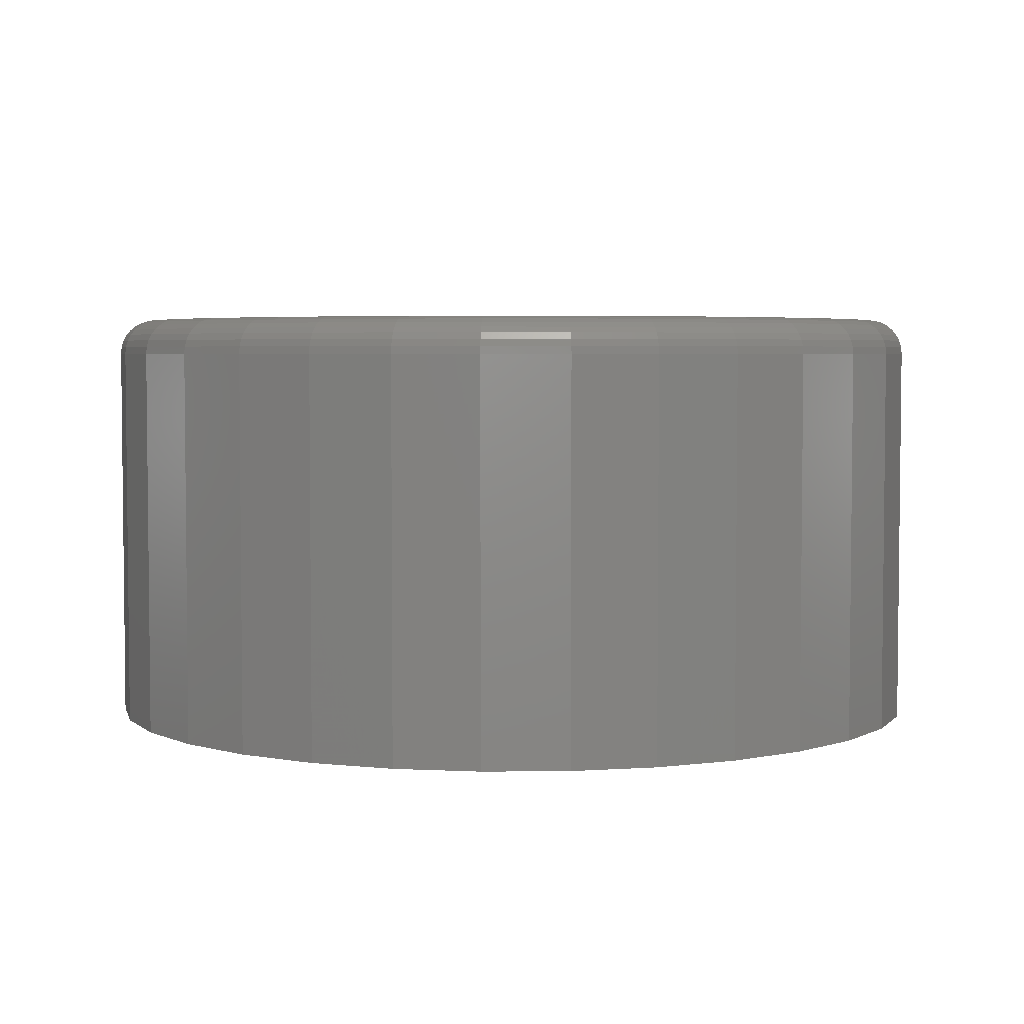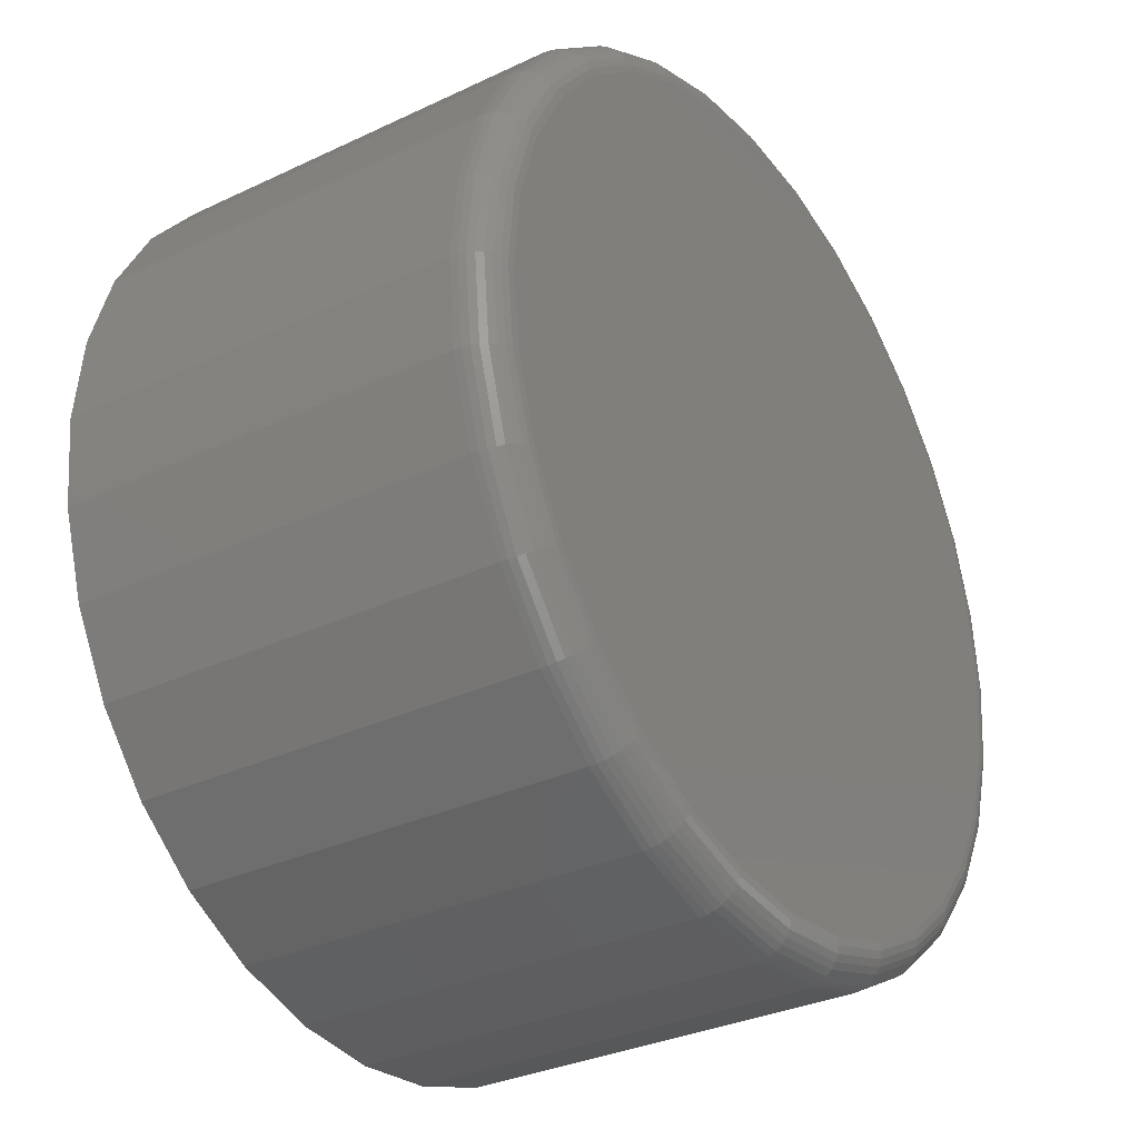
<metadata>
{"format":"stl","ext":"stl","renderer":"f3d","projection":"perspective","resolution":1024,"background":"white","views":[{"elev":4.1,"azim":-131.1,"up":"+Y"},{"elev":-31.8,"azim":123.8,"up":"+Z"}]}
</metadata>
<code>
# stl→obj: 320 verts, 636 faces
v 0.007895 8.414e-17 0.08692
v 0.02485 8.603e-17 0.08525
v -0.009063 8.226e-17 0.08525
v -0.02537 8.045e-17 0.08031
v 0.04116 8.784e-17 0.08031
v -0.0404 7.878e-17 0.07227
v 0.05619 8.95e-17 0.07227
v -0.05357 7.732e-17 0.06146
v 0.06936 9.097e-17 0.06146
v 0.05619 8.95e-17 -0.07227
v -0.0404 7.878e-17 -0.07227
v 0.06936 9.097e-17 -0.06146
v -0.02537 8.045e-17 -0.08031
v 0.04116 8.784e-17 -0.08031
v -0.009063 8.226e-17 -0.08525
v 0.02485 8.603e-17 -0.08525
v 0.007895 8.414e-17 -0.08692
v -0.05357 7.732e-17 -0.06146
v -0.06438 7.612e-17 -0.04829
v 0.08017 9.217e-17 -0.04829
v -0.07241 7.523e-17 -0.03326
v 0.0882 9.306e-17 -0.03326
v -0.07736 7.468e-17 -0.01696
v 0.09315 9.361e-17 -0.01696
v -0.07903 7.449e-17 -1.954e-16
v 0.09482 9.379e-17 -8.356e-17
v -0.07736 7.468e-17 0.01696
v 0.09315 9.361e-17 0.01696
v -0.07241 7.523e-17 0.03326
v 0.0882 9.306e-17 0.03326
v -0.06438 7.612e-17 0.04829
v 0.08017 9.217e-17 0.04829
v 0.1026 -0.007812 -2.669e-16
v 0.1026 -0.09375 -7.541e-17
v 0.1008 -0.007812 -0.01848
v 0.1008 -0.09375 -0.01848
v 0.09542 -0.007812 -0.03625
v 0.09542 -0.09375 -0.03625
v 0.08667 -0.007812 -0.05263
v 0.08667 -0.09375 -0.05263
v 0.07488 -0.007812 -0.06699
v 0.07488 -0.09375 -0.06699
v 0.06053 -0.007812 -0.07877
v 0.06053 -0.09375 -0.07877
v 0.04415 -0.007812 -0.08753
v 0.04415 -0.09375 -0.08753
v 0.02638 -0.007812 -0.09292
v 0.02638 -0.09375 -0.09292
v 0.007895 -0.007812 -0.09474
v 0.007895 -0.09375 -0.09474
v -0.01059 -0.007812 -0.09292
v -0.01059 -0.09375 -0.09292
v -0.02836 -0.007812 -0.08753
v -0.02836 -0.09375 -0.08753
v -0.04474 -0.007812 -0.07877
v -0.04474 -0.09375 -0.07877
v -0.05909 -0.007812 -0.06699
v -0.05909 -0.09375 -0.06699
v -0.07088 -0.007812 -0.05263
v -0.07088 -0.09375 -0.05263
v -0.07963 -0.007812 -0.03625
v -0.07963 -0.09375 -0.03625
v -0.08502 -0.007812 -0.01848
v -0.08502 -0.09375 -0.01848
v -0.08684 -0.007812 -5.802e-18
v -0.08684 -0.09375 -5.802e-18
v -0.08502 -0.007812 0.01848
v -0.08502 -0.09375 0.01848
v -0.07963 -0.007812 0.03625
v -0.07963 -0.09375 0.03625
v -0.07088 -0.007812 0.05263
v -0.07088 -0.09375 0.05263
v -0.05909 -0.007812 0.06699
v -0.05909 -0.09375 0.06699
v -0.04474 -0.007812 0.07877
v -0.04474 -0.09375 0.07877
v -0.02836 -0.007812 0.08753
v -0.02836 -0.09375 0.08753
v -0.01059 -0.007812 0.09292
v -0.01059 -0.09375 0.09292
v 0.007895 -0.007812 0.09474
v 0.007895 -0.09375 0.09474
v 0.02638 -0.007812 0.09292
v 0.02638 -0.09375 0.09292
v 0.04415 -0.007812 0.08753
v 0.04415 -0.09375 0.08753
v 0.06053 -0.007812 0.07877
v 0.06053 -0.09375 0.07877
v 0.07488 -0.007812 0.06699
v 0.07488 -0.09375 0.06699
v 0.08667 -0.007812 0.05263
v 0.08667 -0.09375 0.05263
v 0.09542 -0.007812 0.03625
v 0.09542 -0.09375 0.03625
v 0.1008 -0.007812 0.01848
v 0.1008 -0.09375 0.01848
v 0.1025 -0.006288 -9.021e-17
v 0.1007 -0.006288 -0.01845
v 0.102 -0.004823 -9.021e-17
v 0.1002 -0.004823 -0.01837
v 0.1013 -0.003472 -8.328e-17
v 0.09952 -0.003472 -0.01823
v 0.1003 -0.002288 -8.328e-17
v 0.09857 -0.002288 -0.01804
v 0.09916 -0.001317 -8.329e-17
v 0.09741 -0.001317 -0.0178
v 0.09781 -0.0005947 -8.329e-17
v 0.09608 -0.0005947 -0.01754
v 0.09634 -0.0001501 -8.329e-17
v 0.09464 -0.0001501 -0.01726
v -0.08487 -0.006288 -0.01845
v -0.08669 -0.006288 -1.874e-16
v -0.08444 -0.004823 -0.01837
v -0.08625 -0.004823 -1.943e-16
v -0.08373 -0.003472 -0.01823
v -0.08553 -0.003472 -2.012e-16
v -0.08278 -0.002288 -0.01804
v -0.08455 -0.002288 -2.012e-16
v -0.08162 -0.001317 -0.0178
v -0.08337 -0.001317 -1.943e-16
v -0.08029 -0.0005947 -0.01754
v -0.08202 -0.0005947 -1.943e-16
v -0.07885 -0.0001501 -0.01726
v -0.08055 -0.0001501 -1.804e-16
v -0.07949 -0.006288 -0.0362
v -0.07908 -0.004823 -0.03603
v -0.07841 -0.003472 -0.03575
v -0.07752 -0.002288 -0.03538
v -0.07642 -0.001317 -0.03493
v -0.07518 -0.0005947 -0.03441
v -0.07382 -0.0001501 -0.03385
v -0.07075 -0.006288 -0.05255
v -0.07038 -0.004823 -0.0523
v -0.06978 -0.003472 -0.0519
v -0.06897 -0.002288 -0.05136
v -0.06799 -0.001317 -0.0507
v -0.06687 -0.0005947 -0.04995
v -0.06565 -0.0001501 -0.04914
v -0.05899 -0.006288 -0.06688
v -0.05867 -0.004823 -0.06657
v -0.05816 -0.003472 -0.06606
v -0.05748 -0.002288 -0.06537
v -0.05664 -0.001317 -0.06453
v -0.05568 -0.0005947 -0.06358
v -0.05465 -0.0001501 -0.06254
v -0.04465 -0.006288 -0.07865
v -0.04441 -0.004823 -0.07828
v -0.04401 -0.003472 -0.07768
v -0.04347 -0.002288 -0.07687
v -0.04281 -0.001317 -0.07588
v -0.04206 -0.0005947 -0.07476
v -0.04124 -0.0001501 -0.07354
v -0.0283 -0.006288 -0.08739
v -0.02813 -0.004823 -0.08698
v -0.02786 -0.003472 -0.08631
v -0.02748 -0.002288 -0.08541
v -0.02703 -0.001317 -0.08432
v -0.02651 -0.0005947 -0.08307
v -0.02595 -0.0001501 -0.08172
v -0.01056 -0.006288 -0.09277
v -0.01047 -0.004823 -0.09233
v -0.01033 -0.003472 -0.09163
v -0.01014 -0.002288 -0.09067
v -0.00991 -0.001317 -0.08951
v -0.009647 -0.0005947 -0.08819
v -0.009361 -0.0001501 -0.08675
v 0.007895 -0.006288 -0.09459
v 0.007895 -0.004823 -0.09414
v 0.007895 -0.003472 -0.09342
v 0.007895 -0.002288 -0.09245
v 0.007895 -0.001317 -0.09126
v 0.007895 -0.0005947 -0.08991
v 0.007895 -0.0001501 -0.08845
v 0.02635 -0.006288 -0.09277
v 0.02626 -0.004823 -0.09233
v 0.02612 -0.003472 -0.09163
v 0.02593 -0.002288 -0.09067
v 0.0257 -0.001317 -0.08951
v 0.02544 -0.0005947 -0.08819
v 0.02515 -0.0001501 -0.08675
v 0.04409 -0.006288 -0.08739
v 0.04392 -0.004823 -0.08698
v 0.04365 -0.003472 -0.08631
v 0.04327 -0.002288 -0.08541
v 0.04282 -0.001317 -0.08432
v 0.0423 -0.0005947 -0.08307
v 0.04174 -0.0001501 -0.08172
v 0.06044 -0.006288 -0.07865
v 0.0602 -0.004823 -0.07828
v 0.0598 -0.003472 -0.07768
v 0.05926 -0.002288 -0.07687
v 0.0586 -0.001317 -0.07588
v 0.05785 -0.0005947 -0.07476
v 0.05703 -0.0001501 -0.07354
v 0.07478 -0.006288 -0.06688
v 0.07446 -0.004823 -0.06657
v 0.07395 -0.003472 -0.06606
v 0.07327 -0.002288 -0.06537
v 0.07243 -0.001317 -0.06453
v 0.07147 -0.0005947 -0.06358
v 0.07044 -0.0001501 -0.06254
v 0.08654 -0.006288 -0.05255
v 0.08617 -0.004823 -0.0523
v 0.08557 -0.003472 -0.0519
v 0.08476 -0.002288 -0.05136
v 0.08378 -0.001317 -0.0507
v 0.08266 -0.0005947 -0.04995
v 0.08144 -0.0001501 -0.04914
v 0.09528 -0.006288 -0.0362
v 0.09487 -0.004823 -0.03603
v 0.0942 -0.003472 -0.03575
v 0.09331 -0.002288 -0.03538
v 0.09221 -0.001317 -0.03493
v 0.09096 -0.0005947 -0.03441
v 0.08961 -0.0001501 -0.03385
v -0.08487 -0.006288 0.01845
v -0.08444 -0.004823 0.01837
v -0.08373 -0.003472 0.01823
v -0.08278 -0.002288 0.01804
v -0.08162 -0.001317 0.0178
v -0.08029 -0.0005947 0.01754
v -0.07885 -0.0001501 0.01726
v 0.1007 -0.006288 0.01845
v 0.1002 -0.004823 0.01837
v 0.09952 -0.003472 0.01823
v 0.09857 -0.002288 0.01804
v 0.09741 -0.001317 0.0178
v 0.09608 -0.0005947 0.01754
v 0.09464 -0.0001501 0.01726
v 0.09528 -0.006288 0.0362
v 0.09487 -0.004823 0.03603
v 0.0942 -0.003472 0.03575
v 0.09331 -0.002288 0.03538
v 0.09221 -0.001317 0.03493
v 0.09096 -0.0005947 0.03441
v 0.08961 -0.0001501 0.03385
v 0.08654 -0.006288 0.05255
v 0.08617 -0.004823 0.0523
v 0.08557 -0.003472 0.0519
v 0.08476 -0.002288 0.05136
v 0.08378 -0.001317 0.0507
v 0.08266 -0.0005947 0.04995
v 0.08144 -0.0001501 0.04914
v 0.07478 -0.006288 0.06688
v 0.07446 -0.004823 0.06657
v 0.07395 -0.003472 0.06606
v 0.07327 -0.002288 0.06537
v 0.07243 -0.001317 0.06453
v 0.07147 -0.0005947 0.06358
v 0.07044 -0.0001501 0.06254
v 0.06044 -0.006288 0.07865
v 0.0602 -0.004823 0.07828
v 0.0598 -0.003472 0.07768
v 0.05926 -0.002288 0.07687
v 0.0586 -0.001317 0.07588
v 0.05785 -0.0005947 0.07476
v 0.05703 -0.0001501 0.07354
v 0.04409 -0.006288 0.08739
v 0.04392 -0.004823 0.08698
v 0.04365 -0.003472 0.08631
v 0.04327 -0.002288 0.08541
v 0.04282 -0.001317 0.08432
v 0.0423 -0.0005947 0.08307
v 0.04174 -0.0001501 0.08172
v 0.02635 -0.006288 0.09277
v 0.02626 -0.004823 0.09233
v 0.02612 -0.003472 0.09163
v 0.02593 -0.002288 0.09067
v 0.0257 -0.001317 0.08951
v 0.02544 -0.0005947 0.08819
v 0.02515 -0.0001501 0.08675
v 0.007895 -0.006288 0.09459
v 0.007895 -0.004823 0.09414
v 0.007895 -0.003472 0.09342
v 0.007895 -0.002288 0.09245
v 0.007895 -0.001317 0.09126
v 0.007895 -0.0005947 0.08991
v 0.007895 -0.0001501 0.08845
v -0.01056 -0.006288 0.09277
v -0.01047 -0.004823 0.09233
v -0.01033 -0.003472 0.09163
v -0.01014 -0.002288 0.09067
v -0.00991 -0.001317 0.08951
v -0.009647 -0.0005947 0.08819
v -0.009361 -0.0001501 0.08675
v -0.0283 -0.006288 0.08739
v -0.02813 -0.004823 0.08698
v -0.02786 -0.003472 0.08631
v -0.02748 -0.002288 0.08541
v -0.02703 -0.001317 0.08432
v -0.02651 -0.0005947 0.08307
v -0.02595 -0.0001501 0.08172
v -0.04465 -0.006288 0.07865
v -0.04441 -0.004823 0.07828
v -0.04401 -0.003472 0.07768
v -0.04347 -0.002288 0.07687
v -0.04281 -0.001317 0.07588
v -0.04206 -0.0005947 0.07476
v -0.04124 -0.0001501 0.07354
v -0.05899 -0.006288 0.06688
v -0.05867 -0.004823 0.06657
v -0.05816 -0.003472 0.06606
v -0.05748 -0.002288 0.06537
v -0.05664 -0.001317 0.06453
v -0.05568 -0.0005947 0.06358
v -0.05465 -0.0001501 0.06254
v -0.07075 -0.006288 0.05255
v -0.07038 -0.004823 0.0523
v -0.06978 -0.003472 0.0519
v -0.06897 -0.002288 0.05136
v -0.06799 -0.001317 0.0507
v -0.06687 -0.0005947 0.04995
v -0.06565 -0.0001501 0.04914
v -0.07949 -0.006288 0.0362
v -0.07908 -0.004823 0.03603
v -0.07841 -0.003472 0.03575
v -0.07752 -0.002288 0.03538
v -0.07642 -0.001317 0.03493
v -0.07518 -0.0005947 0.03441
v -0.07382 -0.0001501 0.03385
f 1 2 3
f 4 3 2
f 5 4 2
f 6 4 5
f 7 6 5
f 8 6 7
f 9 8 7
f 10 11 12
f 13 11 10
f 14 13 10
f 15 13 14
f 16 15 14
f 17 15 16
f 11 18 12
f 12 18 19
f 12 19 20
f 20 19 21
f 20 21 22
f 22 21 23
f 22 23 24
f 24 23 25
f 24 25 26
f 26 25 27
f 26 27 28
f 28 27 29
f 28 29 30
f 30 29 31
f 30 31 32
f 32 31 8
f 32 8 9
f 33 34 35
f 35 34 36
f 35 36 37
f 37 36 38
f 37 38 39
f 39 38 40
f 39 40 41
f 41 40 42
f 41 42 43
f 43 42 44
f 43 44 45
f 45 44 46
f 45 46 47
f 47 46 48
f 47 48 49
f 49 48 50
f 49 50 51
f 51 50 52
f 51 52 53
f 53 52 54
f 53 54 55
f 55 54 56
f 55 56 57
f 57 56 58
f 57 58 59
f 59 58 60
f 59 60 61
f 61 60 62
f 61 62 63
f 63 62 64
f 63 64 65
f 65 64 66
f 65 66 67
f 67 66 68
f 67 68 69
f 69 68 70
f 69 70 71
f 71 70 72
f 71 72 73
f 73 72 74
f 73 74 75
f 75 74 76
f 75 76 77
f 77 76 78
f 77 78 79
f 79 78 80
f 79 80 81
f 81 80 82
f 81 82 83
f 83 82 84
f 83 84 85
f 85 84 86
f 85 86 87
f 87 86 88
f 87 88 89
f 89 88 90
f 89 90 91
f 91 90 92
f 91 92 93
f 93 92 94
f 93 94 95
f 95 94 96
f 95 96 33
f 33 96 34
f 33 35 97
f 97 35 98
f 97 98 99
f 99 98 100
f 99 100 101
f 101 100 102
f 101 102 103
f 103 102 104
f 103 104 105
f 105 104 106
f 105 106 107
f 107 106 108
f 107 108 109
f 109 108 110
f 109 110 26
f 26 110 24
f 63 65 111
f 111 65 112
f 111 112 113
f 113 112 114
f 113 114 115
f 115 114 116
f 115 116 117
f 117 116 118
f 117 118 119
f 119 118 120
f 119 120 121
f 121 120 122
f 121 122 123
f 123 122 124
f 123 124 23
f 23 124 25
f 61 63 125
f 125 63 111
f 125 111 126
f 126 111 113
f 126 113 127
f 127 113 115
f 127 115 128
f 128 115 117
f 128 117 129
f 129 117 119
f 129 119 130
f 130 119 121
f 130 121 131
f 131 121 123
f 131 123 21
f 21 123 23
f 59 61 132
f 132 61 125
f 132 125 133
f 133 125 126
f 133 126 134
f 134 126 127
f 134 127 135
f 135 127 128
f 135 128 136
f 136 128 129
f 136 129 137
f 137 129 130
f 137 130 138
f 138 130 131
f 138 131 19
f 19 131 21
f 57 59 139
f 139 59 132
f 139 132 140
f 140 132 133
f 140 133 141
f 141 133 134
f 141 134 142
f 142 134 135
f 142 135 143
f 143 135 136
f 143 136 144
f 144 136 137
f 144 137 145
f 145 137 138
f 145 138 18
f 18 138 19
f 55 57 146
f 146 57 139
f 146 139 147
f 147 139 140
f 147 140 148
f 148 140 141
f 148 141 149
f 149 141 142
f 149 142 150
f 150 142 143
f 150 143 151
f 151 143 144
f 151 144 152
f 152 144 145
f 152 145 11
f 11 145 18
f 53 55 153
f 153 55 146
f 153 146 154
f 154 146 147
f 154 147 155
f 155 147 148
f 155 148 156
f 156 148 149
f 156 149 157
f 157 149 150
f 157 150 158
f 158 150 151
f 158 151 159
f 159 151 152
f 159 152 13
f 13 152 11
f 51 53 160
f 160 53 153
f 160 153 161
f 161 153 154
f 161 154 162
f 162 154 155
f 162 155 163
f 163 155 156
f 163 156 164
f 164 156 157
f 164 157 165
f 165 157 158
f 165 158 166
f 166 158 159
f 166 159 15
f 15 159 13
f 49 51 167
f 167 51 160
f 167 160 168
f 168 160 161
f 168 161 169
f 169 161 162
f 169 162 170
f 170 162 163
f 170 163 171
f 171 163 164
f 171 164 172
f 172 164 165
f 172 165 173
f 173 165 166
f 173 166 17
f 17 166 15
f 47 49 174
f 174 49 167
f 174 167 175
f 175 167 168
f 175 168 176
f 176 168 169
f 176 169 177
f 177 169 170
f 177 170 178
f 178 170 171
f 178 171 179
f 179 171 172
f 179 172 180
f 180 172 173
f 180 173 16
f 16 173 17
f 45 47 181
f 181 47 174
f 181 174 182
f 182 174 175
f 182 175 183
f 183 175 176
f 183 176 184
f 184 176 177
f 184 177 185
f 185 177 178
f 185 178 186
f 186 178 179
f 186 179 187
f 187 179 180
f 187 180 14
f 14 180 16
f 43 45 188
f 188 45 181
f 188 181 189
f 189 181 182
f 189 182 190
f 190 182 183
f 190 183 191
f 191 183 184
f 191 184 192
f 192 184 185
f 192 185 193
f 193 185 186
f 193 186 194
f 194 186 187
f 194 187 10
f 10 187 14
f 41 43 195
f 195 43 188
f 195 188 196
f 196 188 189
f 196 189 197
f 197 189 190
f 197 190 198
f 198 190 191
f 198 191 199
f 199 191 192
f 199 192 200
f 200 192 193
f 200 193 201
f 201 193 194
f 201 194 12
f 12 194 10
f 39 41 202
f 202 41 195
f 202 195 203
f 203 195 196
f 203 196 204
f 204 196 197
f 204 197 205
f 205 197 198
f 205 198 206
f 206 198 199
f 206 199 207
f 207 199 200
f 207 200 208
f 208 200 201
f 208 201 20
f 20 201 12
f 37 39 209
f 209 39 202
f 209 202 210
f 210 202 203
f 210 203 211
f 211 203 204
f 211 204 212
f 212 204 205
f 212 205 213
f 213 205 206
f 213 206 214
f 214 206 207
f 214 207 215
f 215 207 208
f 215 208 22
f 22 208 20
f 35 37 98
f 98 37 209
f 98 209 100
f 100 209 210
f 100 210 102
f 102 210 211
f 102 211 104
f 104 211 212
f 104 212 106
f 106 212 213
f 106 213 108
f 108 213 214
f 108 214 110
f 110 214 215
f 110 215 24
f 24 215 22
f 65 67 112
f 112 67 216
f 112 216 114
f 114 216 217
f 114 217 116
f 116 217 218
f 116 218 118
f 118 218 219
f 118 219 120
f 120 219 220
f 120 220 122
f 122 220 221
f 122 221 124
f 124 221 222
f 124 222 25
f 25 222 27
f 95 33 223
f 223 33 97
f 223 97 224
f 224 97 99
f 224 99 225
f 225 99 101
f 225 101 226
f 226 101 103
f 226 103 227
f 227 103 105
f 227 105 228
f 228 105 107
f 228 107 229
f 229 107 109
f 229 109 28
f 28 109 26
f 93 95 230
f 230 95 223
f 230 223 231
f 231 223 224
f 231 224 232
f 232 224 225
f 232 225 233
f 233 225 226
f 233 226 234
f 234 226 227
f 234 227 235
f 235 227 228
f 235 228 236
f 236 228 229
f 236 229 30
f 30 229 28
f 91 93 237
f 237 93 230
f 237 230 238
f 238 230 231
f 238 231 239
f 239 231 232
f 239 232 240
f 240 232 233
f 240 233 241
f 241 233 234
f 241 234 242
f 242 234 235
f 242 235 243
f 243 235 236
f 243 236 32
f 32 236 30
f 89 91 244
f 244 91 237
f 244 237 245
f 245 237 238
f 245 238 246
f 246 238 239
f 246 239 247
f 247 239 240
f 247 240 248
f 248 240 241
f 248 241 249
f 249 241 242
f 249 242 250
f 250 242 243
f 250 243 9
f 9 243 32
f 87 89 251
f 251 89 244
f 251 244 252
f 252 244 245
f 252 245 253
f 253 245 246
f 253 246 254
f 254 246 247
f 254 247 255
f 255 247 248
f 255 248 256
f 256 248 249
f 256 249 257
f 257 249 250
f 257 250 7
f 7 250 9
f 85 87 258
f 258 87 251
f 258 251 259
f 259 251 252
f 259 252 260
f 260 252 253
f 260 253 261
f 261 253 254
f 261 254 262
f 262 254 255
f 262 255 263
f 263 255 256
f 263 256 264
f 264 256 257
f 264 257 5
f 5 257 7
f 83 85 265
f 265 85 258
f 265 258 266
f 266 258 259
f 266 259 267
f 267 259 260
f 267 260 268
f 268 260 261
f 268 261 269
f 269 261 262
f 269 262 270
f 270 262 263
f 270 263 271
f 271 263 264
f 271 264 2
f 2 264 5
f 81 83 272
f 272 83 265
f 272 265 273
f 273 265 266
f 273 266 274
f 274 266 267
f 274 267 275
f 275 267 268
f 275 268 276
f 276 268 269
f 276 269 277
f 277 269 270
f 277 270 278
f 278 270 271
f 278 271 1
f 1 271 2
f 79 81 279
f 279 81 272
f 279 272 280
f 280 272 273
f 280 273 281
f 281 273 274
f 281 274 282
f 282 274 275
f 282 275 283
f 283 275 276
f 283 276 284
f 284 276 277
f 284 277 285
f 285 277 278
f 285 278 3
f 3 278 1
f 77 79 286
f 286 79 279
f 286 279 287
f 287 279 280
f 287 280 288
f 288 280 281
f 288 281 289
f 289 281 282
f 289 282 290
f 290 282 283
f 290 283 291
f 291 283 284
f 291 284 292
f 292 284 285
f 292 285 4
f 4 285 3
f 75 77 293
f 293 77 286
f 293 286 294
f 294 286 287
f 294 287 295
f 295 287 288
f 295 288 296
f 296 288 289
f 296 289 297
f 297 289 290
f 297 290 298
f 298 290 291
f 298 291 299
f 299 291 292
f 299 292 6
f 6 292 4
f 73 75 300
f 300 75 293
f 300 293 301
f 301 293 294
f 301 294 302
f 302 294 295
f 302 295 303
f 303 295 296
f 303 296 304
f 304 296 297
f 304 297 305
f 305 297 298
f 305 298 306
f 306 298 299
f 306 299 8
f 8 299 6
f 71 73 307
f 307 73 300
f 307 300 308
f 308 300 301
f 308 301 309
f 309 301 302
f 309 302 310
f 310 302 303
f 310 303 311
f 311 303 304
f 311 304 312
f 312 304 305
f 312 305 313
f 313 305 306
f 313 306 31
f 31 306 8
f 69 71 314
f 314 71 307
f 314 307 315
f 315 307 308
f 315 308 316
f 316 308 309
f 316 309 317
f 317 309 310
f 317 310 318
f 318 310 311
f 318 311 319
f 319 311 312
f 319 312 320
f 320 312 313
f 320 313 29
f 29 313 31
f 67 69 216
f 216 69 314
f 216 314 217
f 217 314 315
f 217 315 218
f 218 315 316
f 218 316 219
f 219 316 317
f 219 317 220
f 220 317 318
f 220 318 221
f 221 318 319
f 221 319 222
f 222 319 320
f 222 320 27
f 27 320 29
f 80 84 82
f 84 80 78
f 84 78 86
f 86 78 76
f 86 76 88
f 44 54 46
f 46 54 52
f 46 52 48
f 48 52 50
f 88 76 90
f 90 76 74
f 90 74 92
f 92 74 72
f 92 72 94
f 94 72 70
f 94 70 96
f 96 70 68
f 96 68 34
f 34 68 66
f 34 66 36
f 36 66 64
f 36 64 38
f 38 64 62
f 38 62 40
f 40 62 60
f 40 60 42
f 42 60 58
f 42 58 44
f 44 58 56
f 44 56 54

</code>
